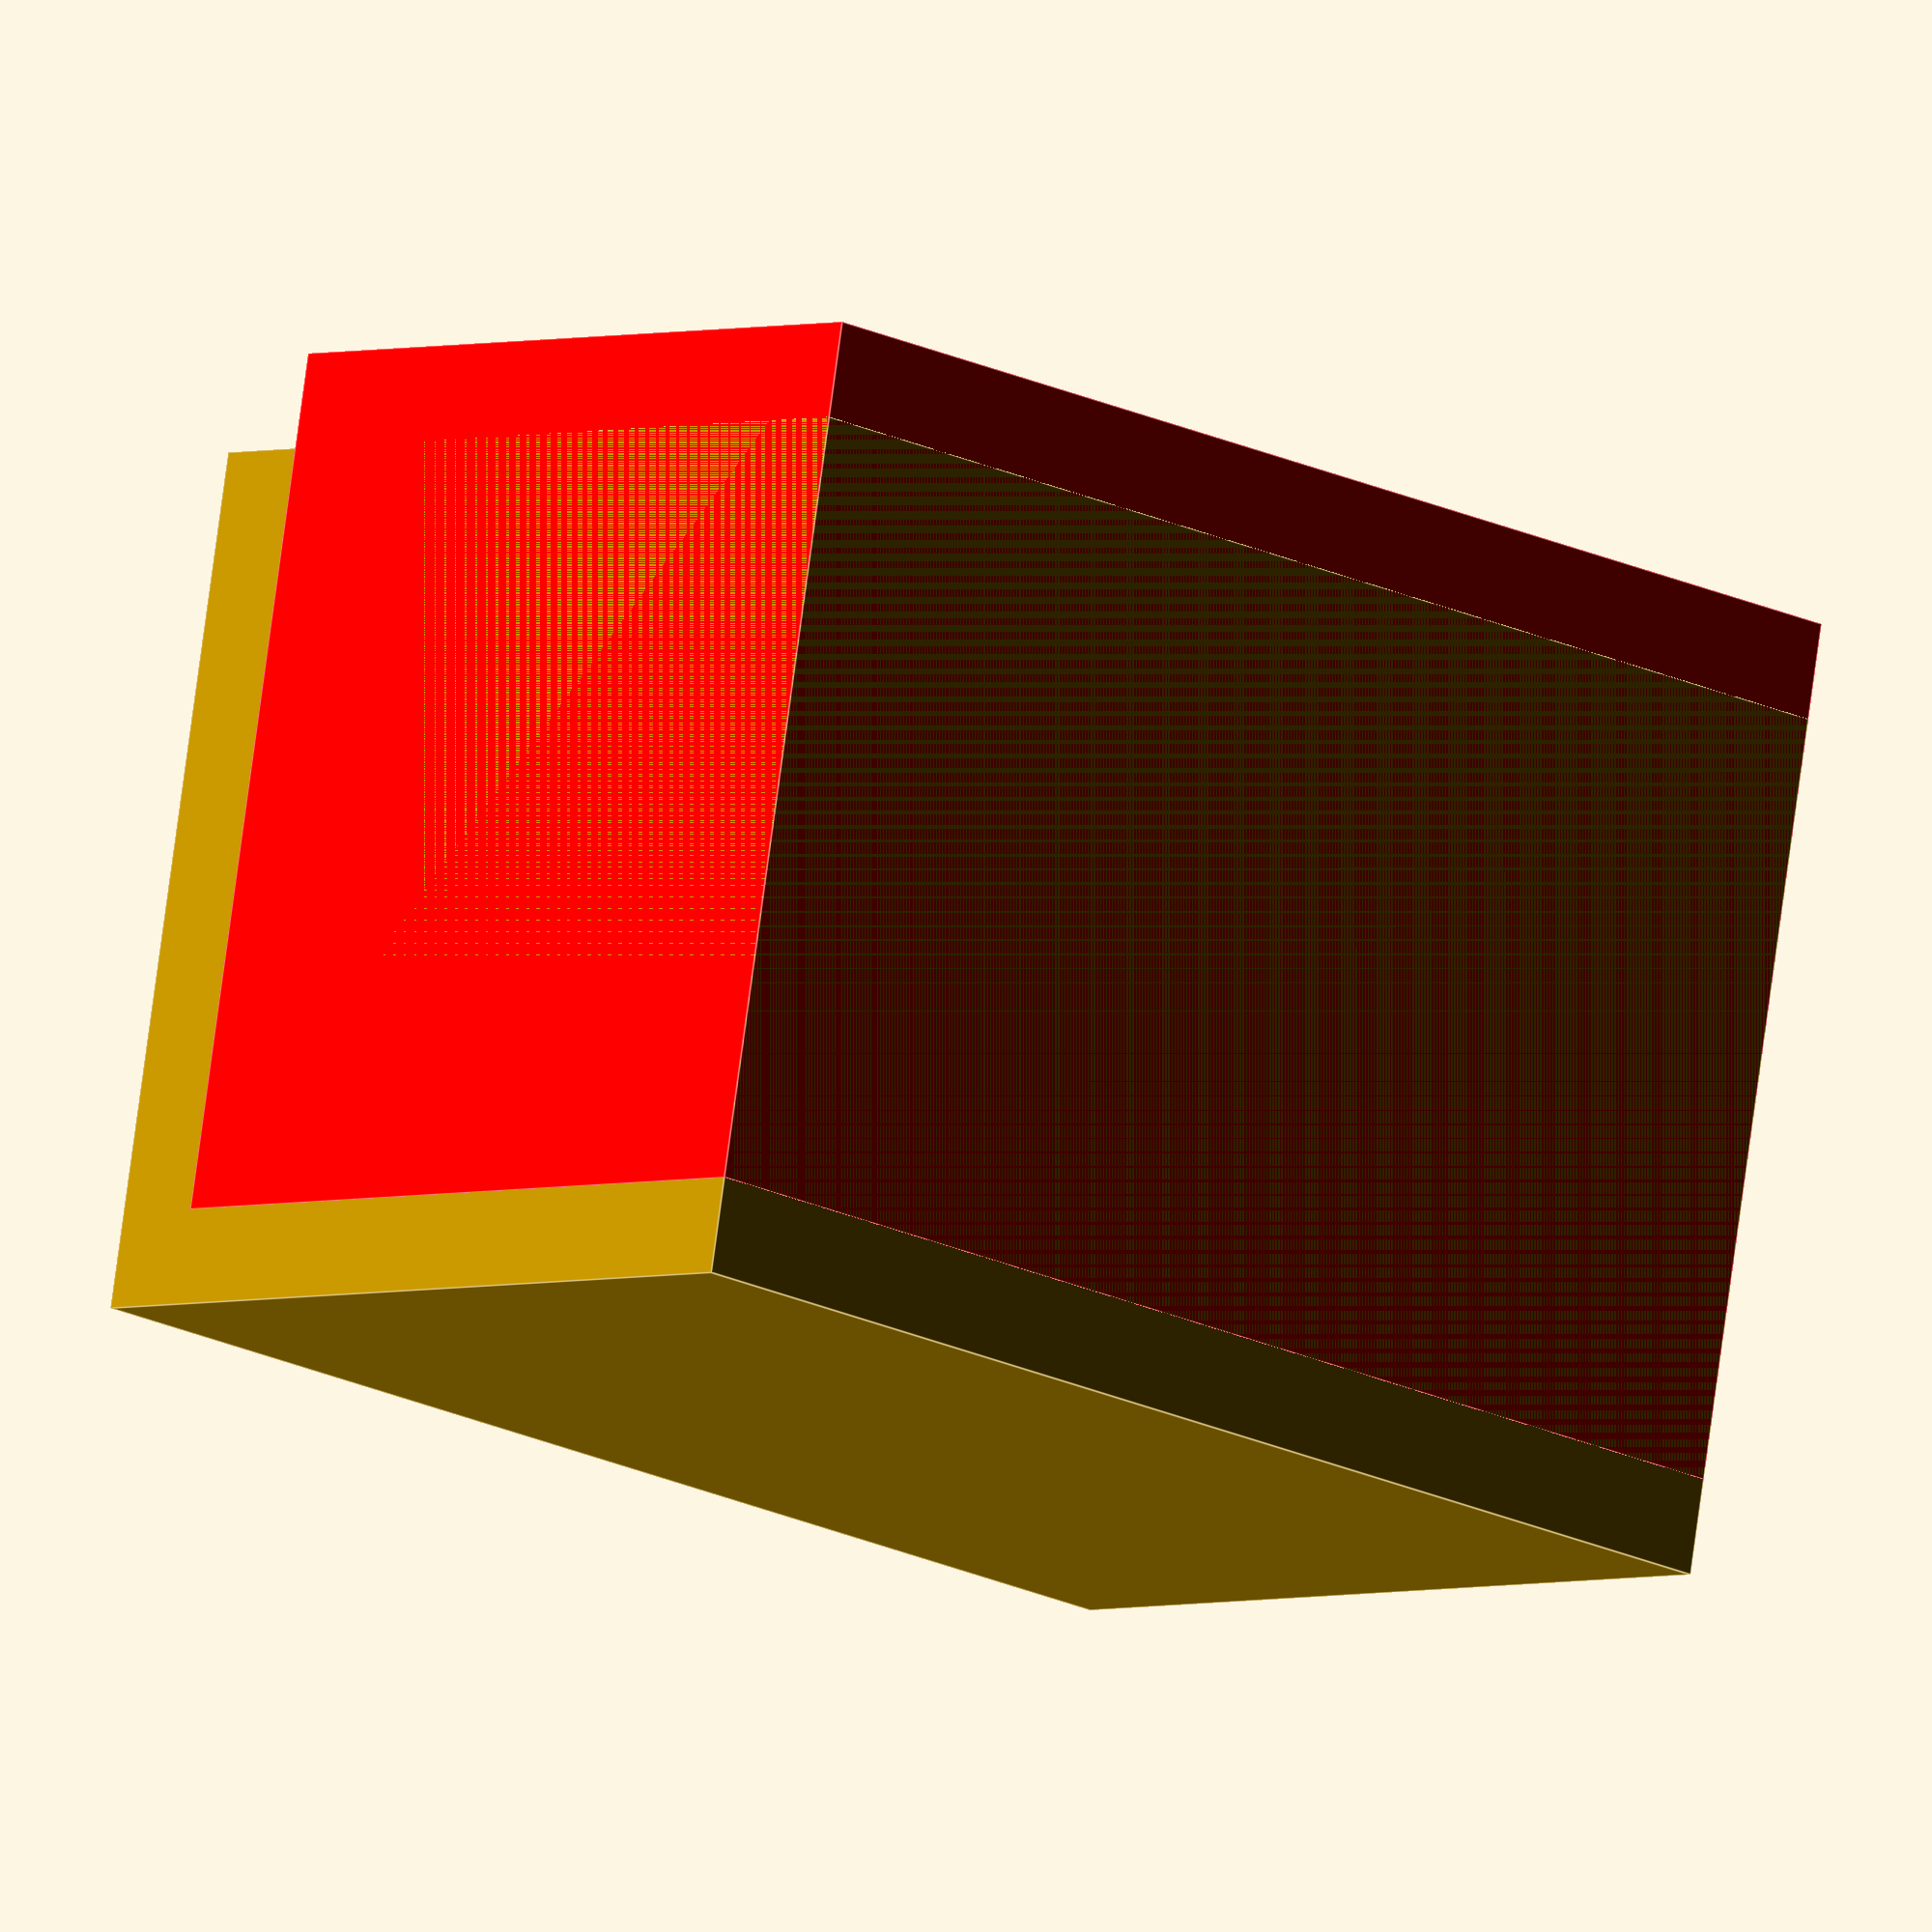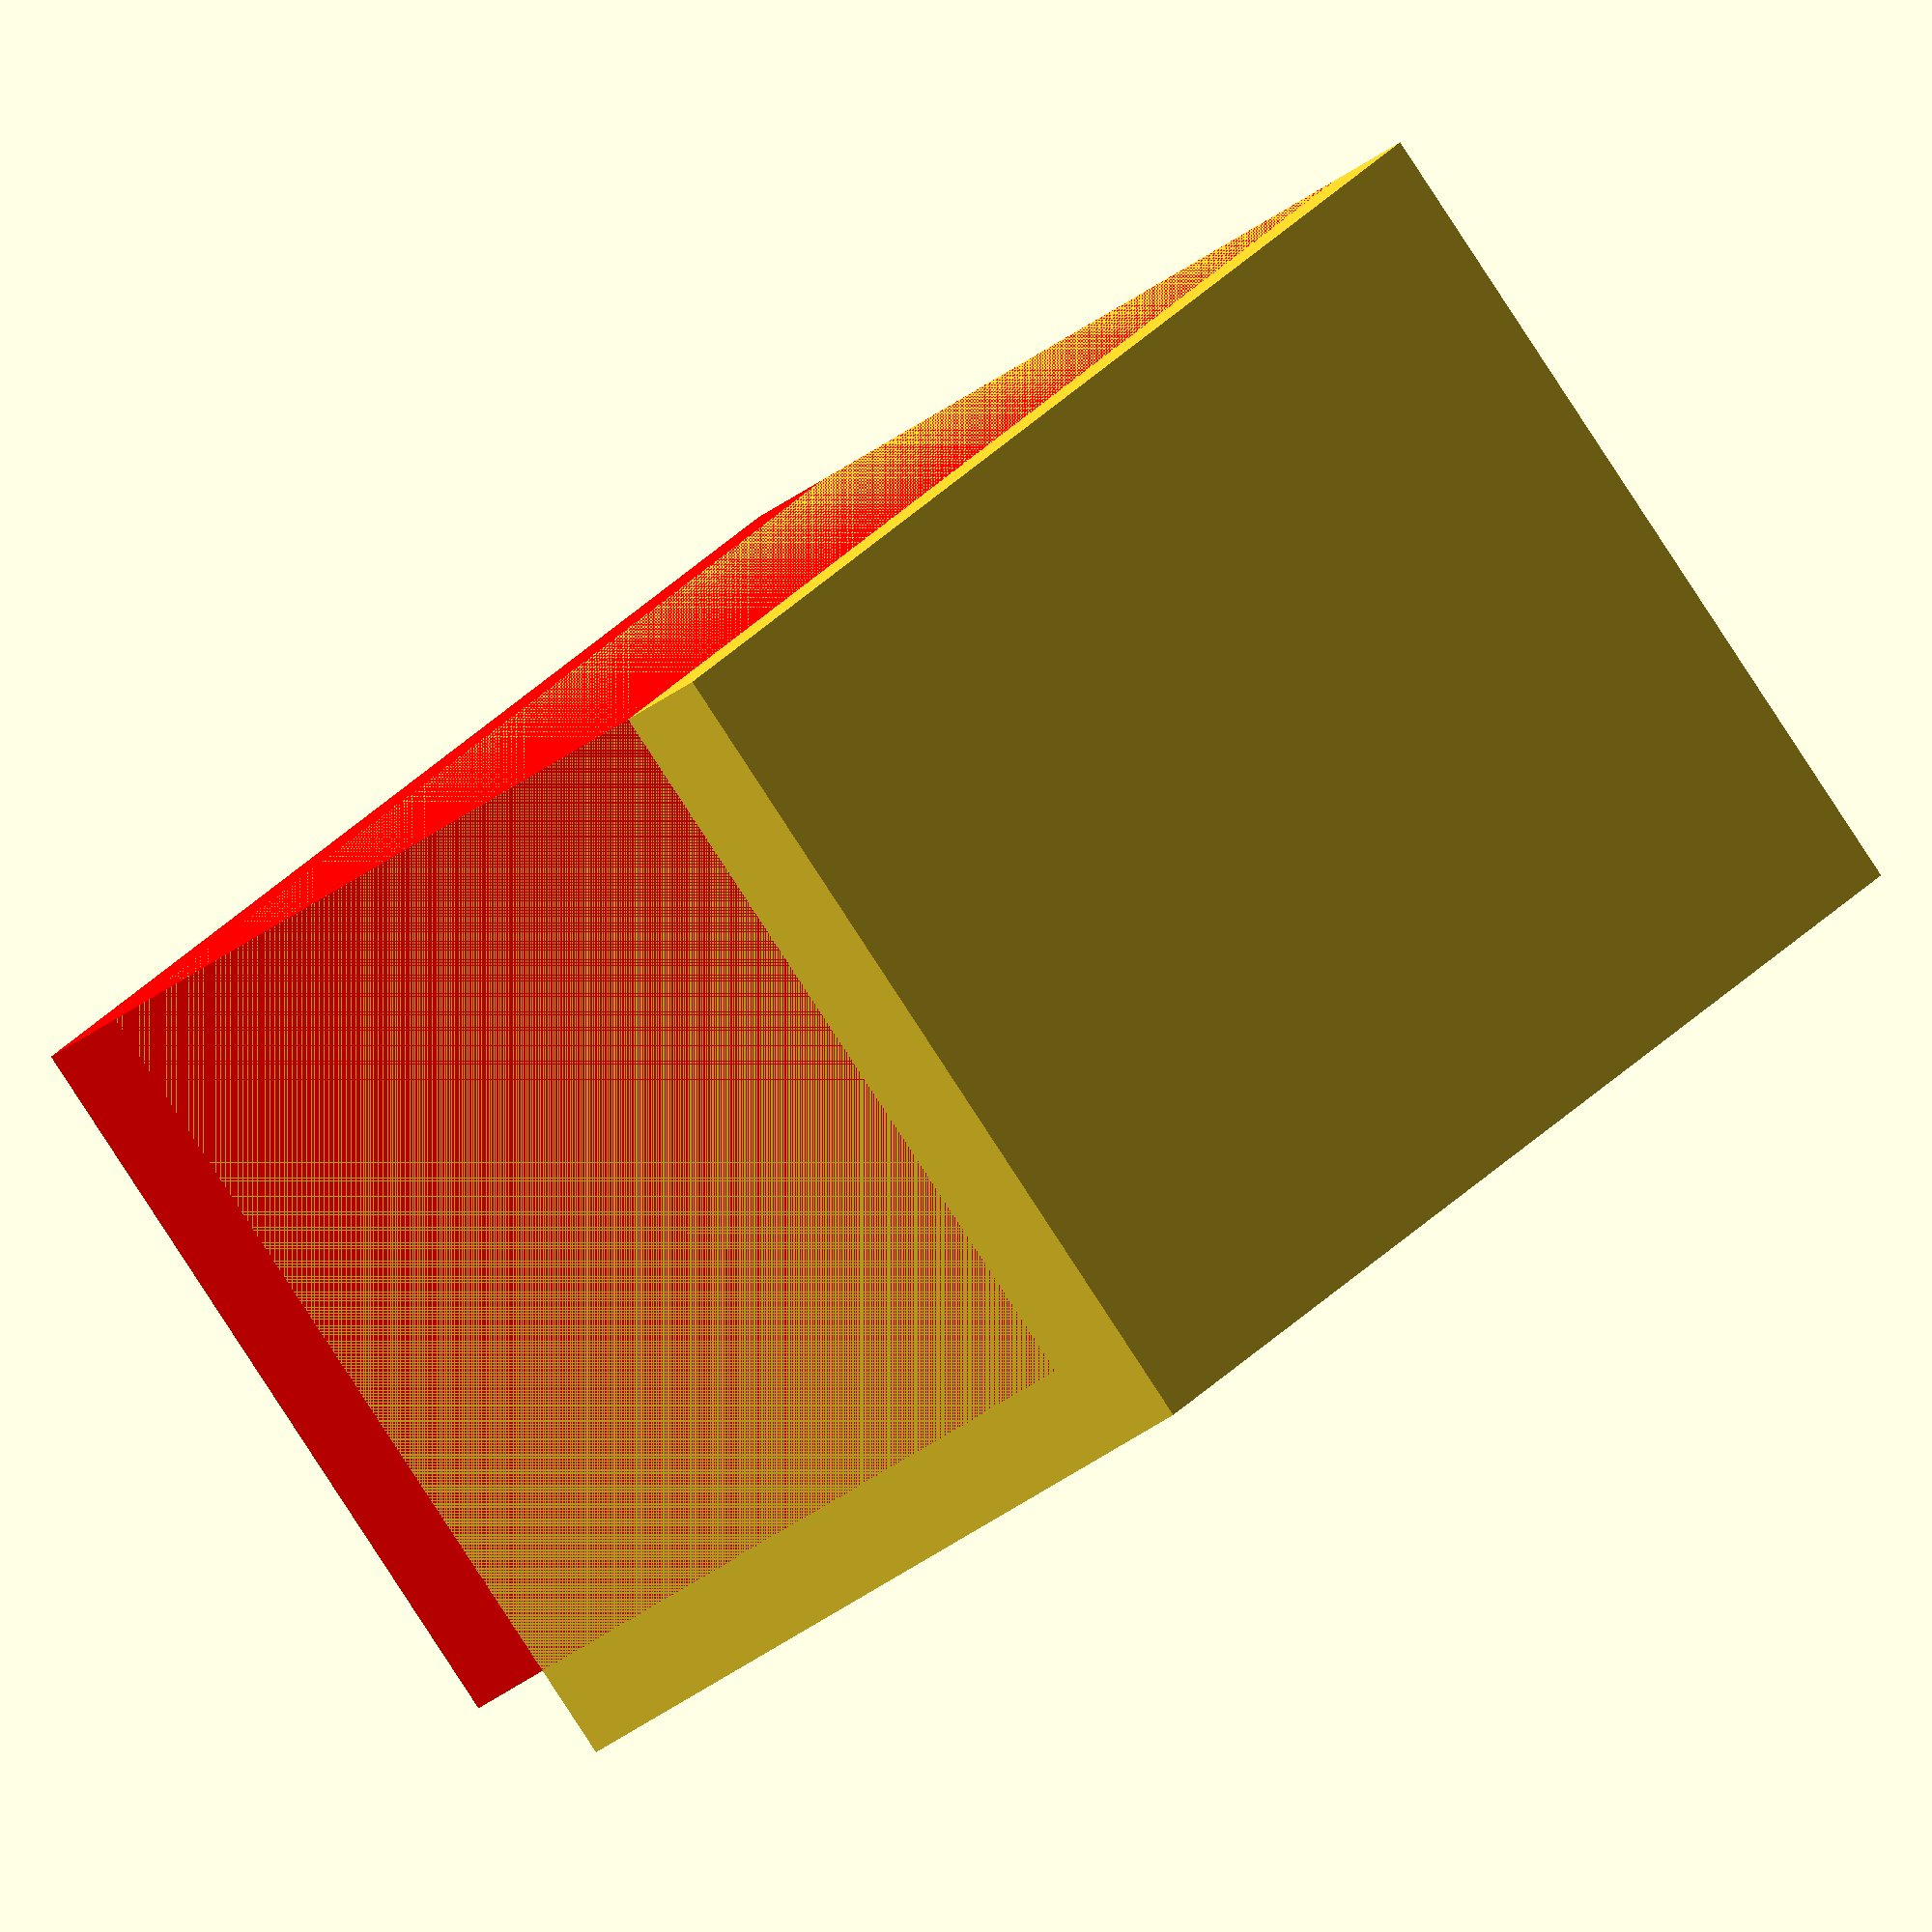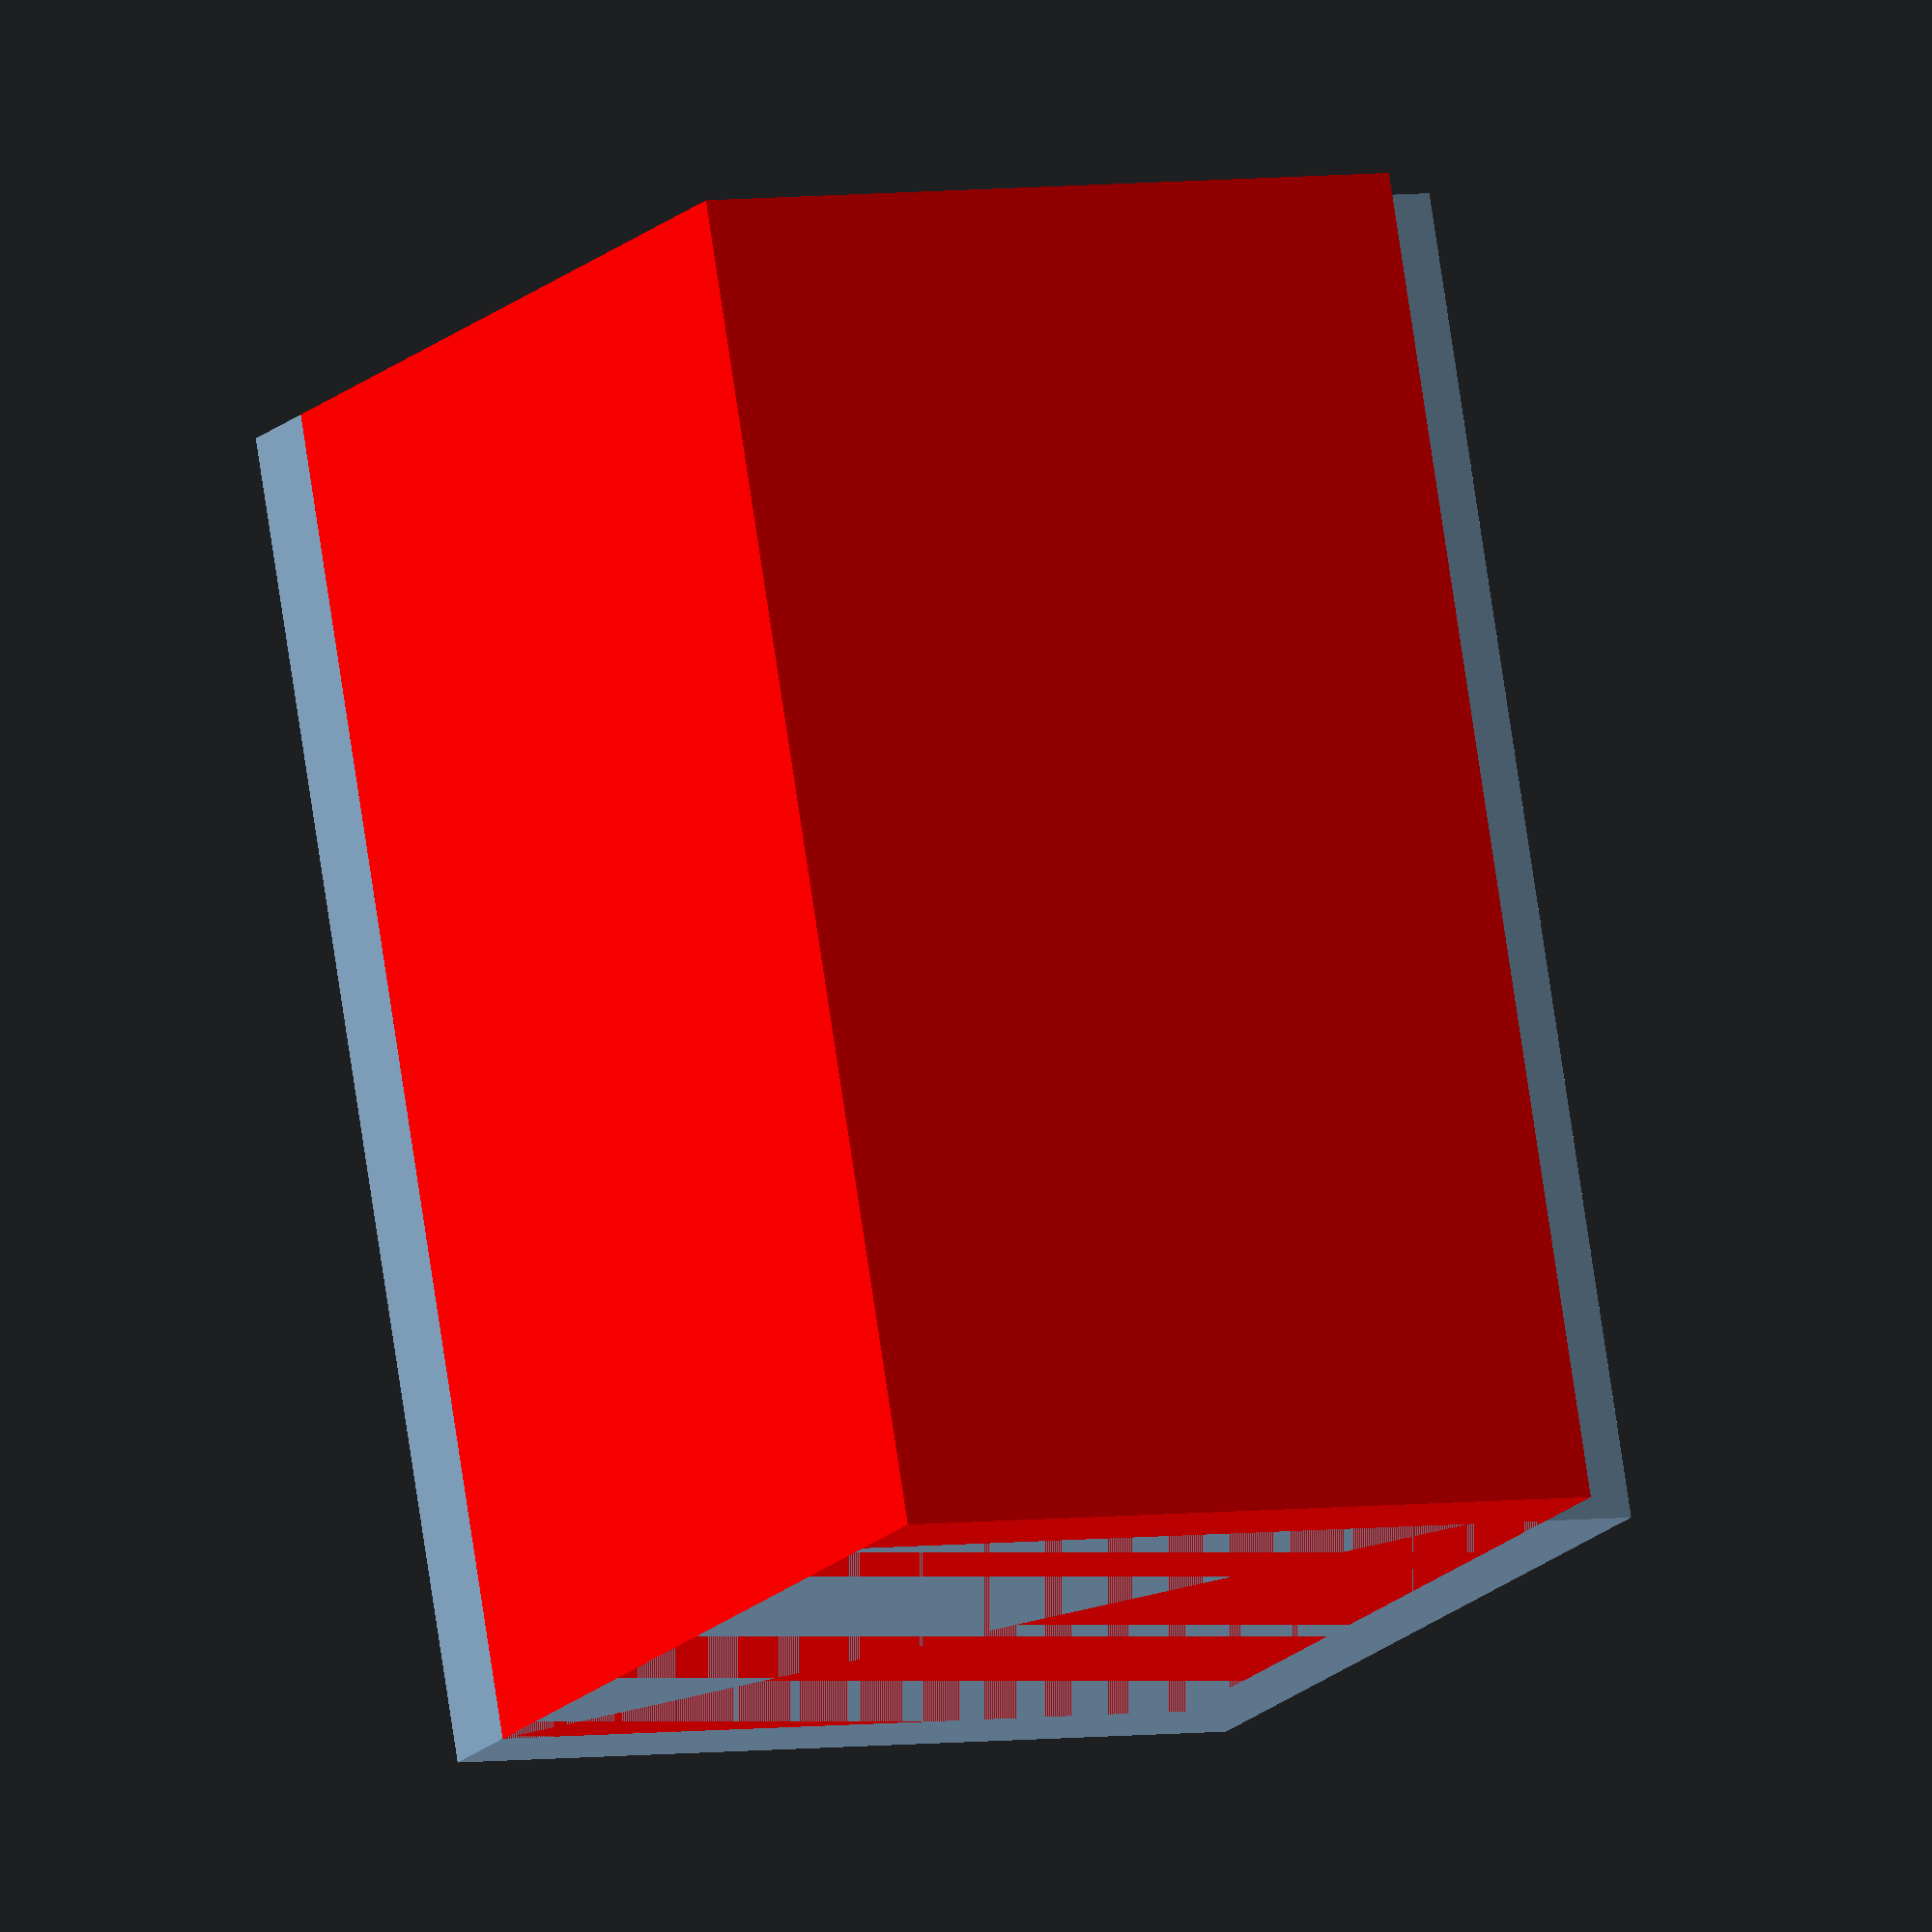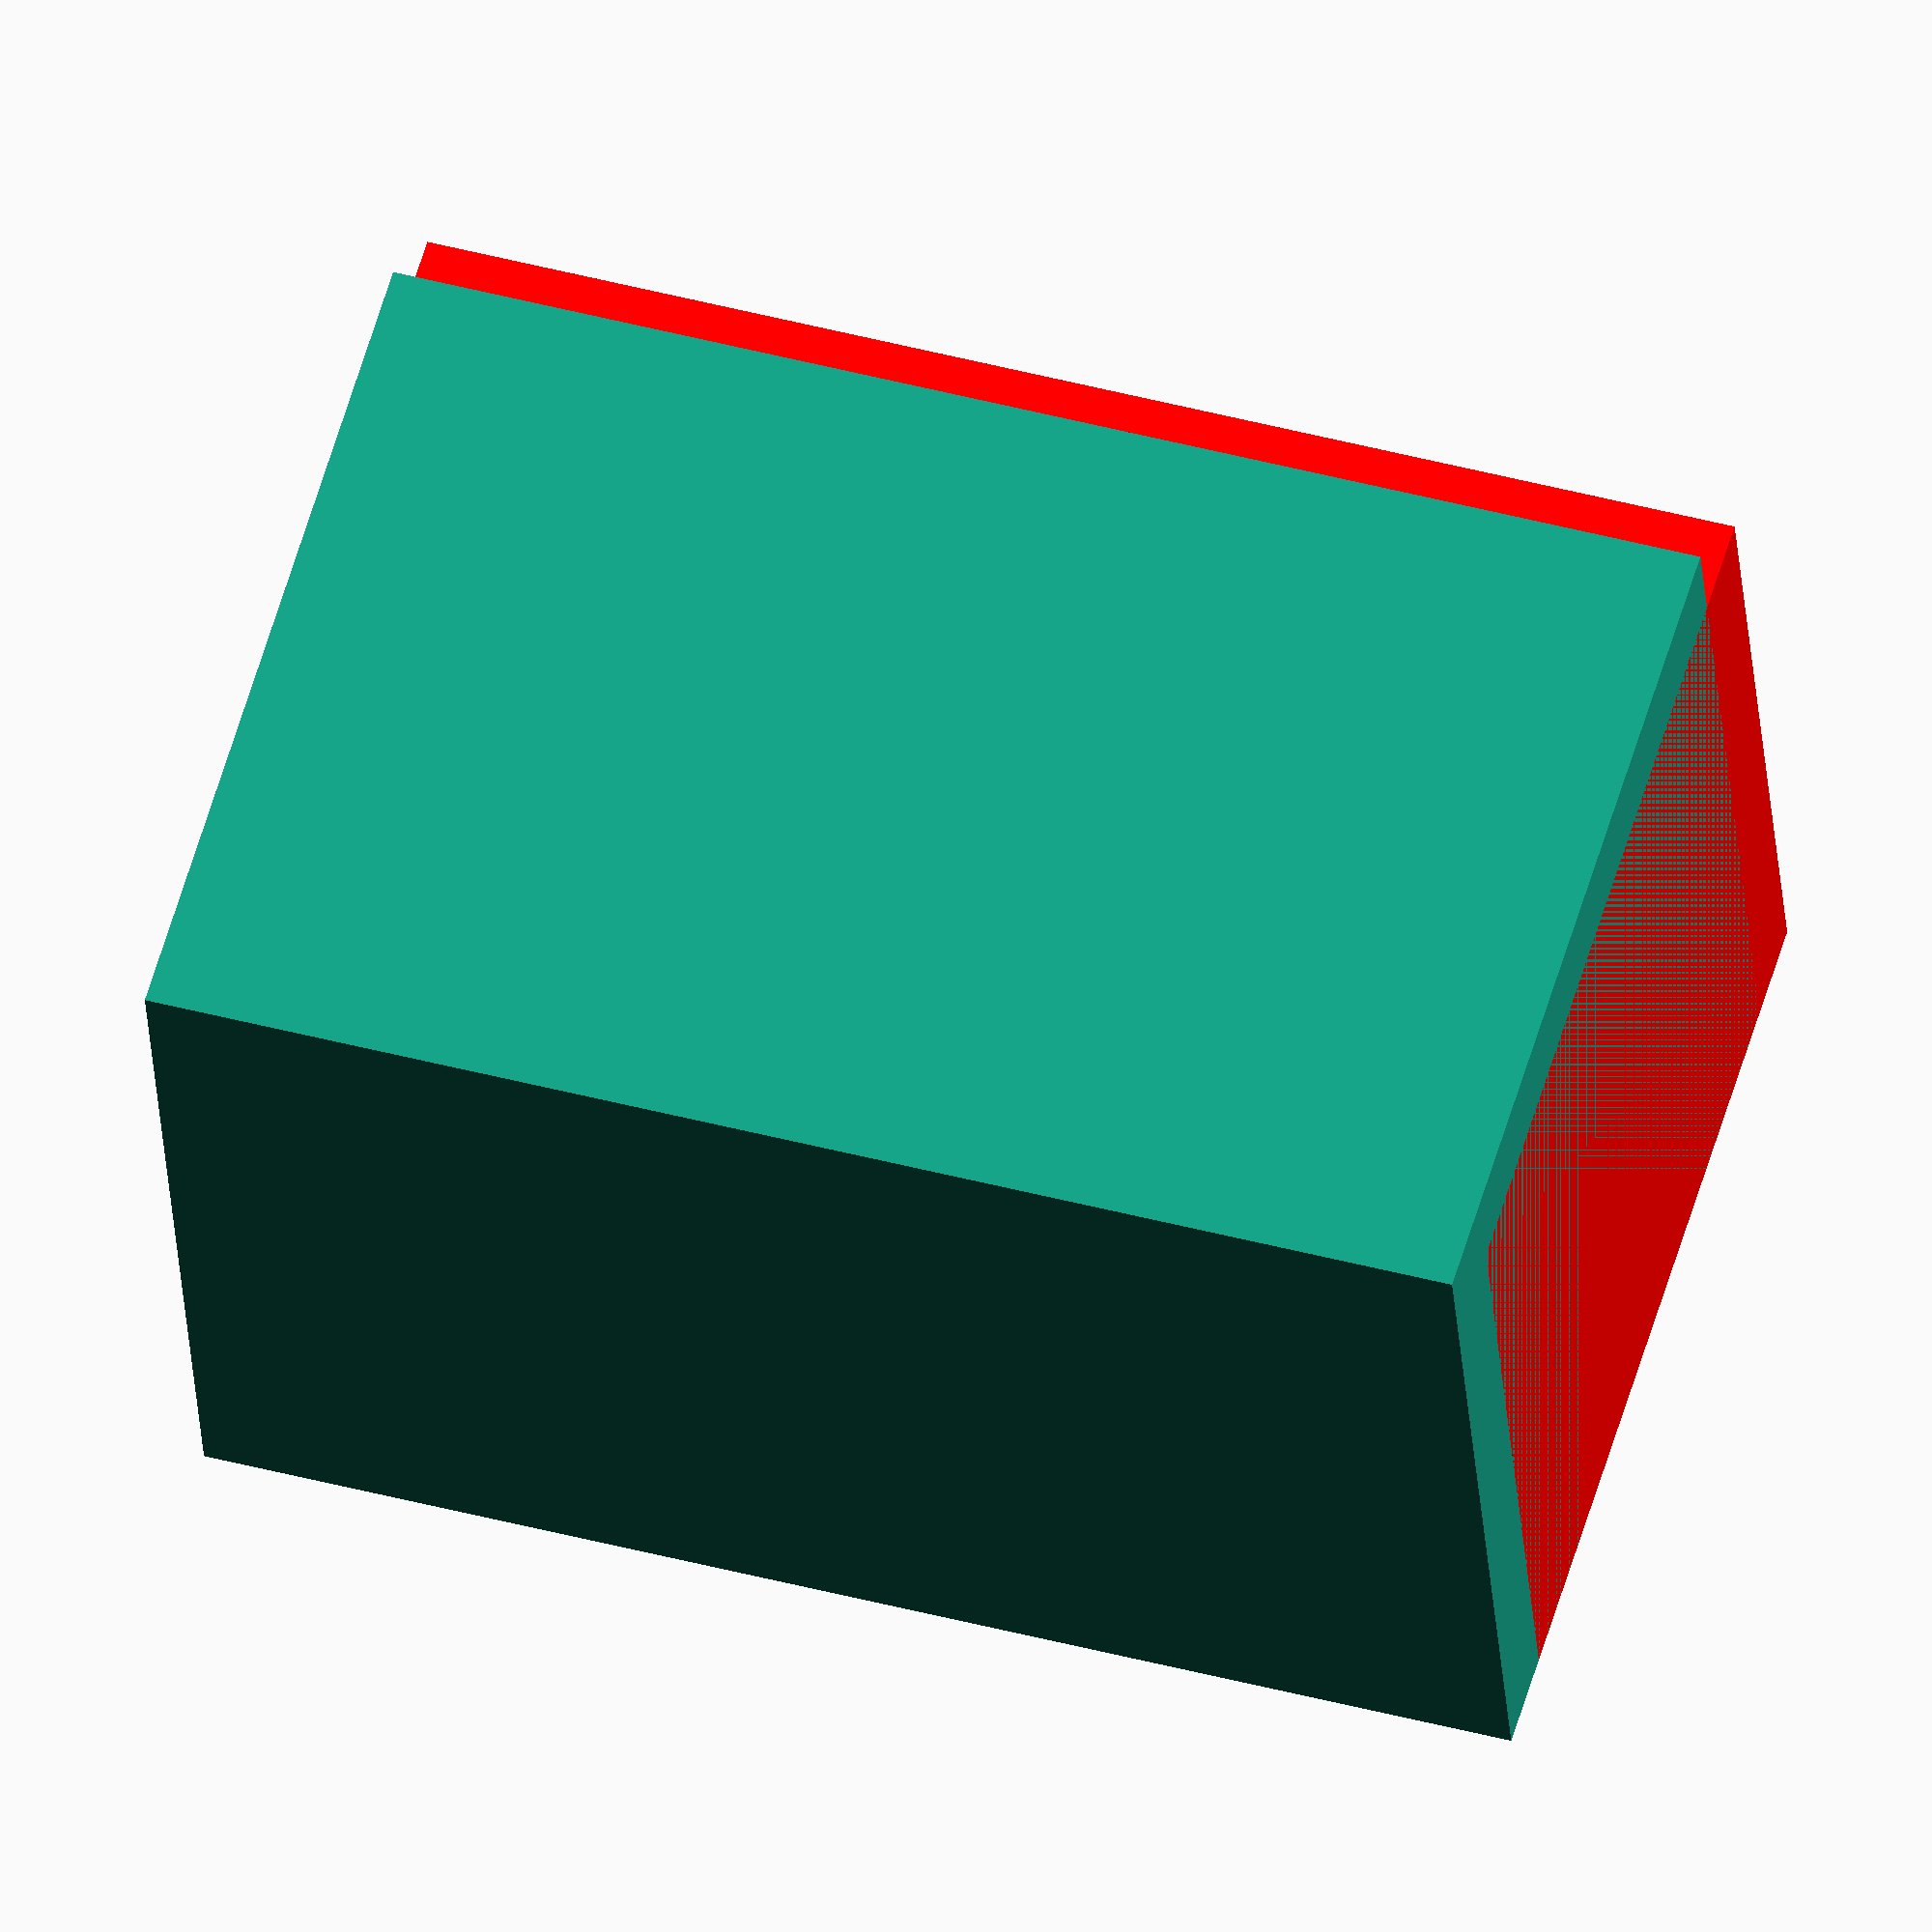
<openscad>
gantry_edge = 45;
laser_edge = 40;
laser_mount_hole=8;
mount_height = 70;
mount_thickness = 5;

translate( v = [0,
                0,
                0] ) {
    cube(
        [gantry_edge,
        laser_edge+mount_thickness,
        mount_height,
        ],
        center=false);
}

color("red") {
    translate( v = [mount_thickness,
                    mount_thickness,
                    0] ) {
        cube(
            [gantry_edge,
            laser_edge,
            mount_height,
            ],
            center=false);
    }
}
/*
translate( v = [0,
                0,
                0] ) {
    cube(
        [pillars,
        pillars,
        edge,
        ],
        center=false);
}

translate( v = [edge - pillars,
                edge - pillars,
                0] ) {
    cube(
        [pillars,
        pillars,
        edge,
        ],
        center=false);
}

translate( v = [0,
                edge - pillars,
                0] ) {
    cube(
        [pillars,
        pillars,
        edge,
        ],
        center=false);
}

translate( v = [edge - pillars,
                0,
                0] ) {
    cube(
        [pillars,
        pillars,
        edge,
        ],
        center=false);
}

// Top
translate( v = [0,
                0, 
                edge - pillars] ) {
    cube(
        [edge,
        edge,
        pillars,
        ],
        center=false);
}
*/
</openscad>
<views>
elev=18.5 azim=258.9 roll=225.8 proj=o view=edges
elev=332.5 azim=39.8 roll=211.2 proj=o view=wireframe
elev=281.5 azim=297.8 roll=351.5 proj=o view=solid
elev=134.2 azim=13.4 roll=73.1 proj=o view=solid
</views>
